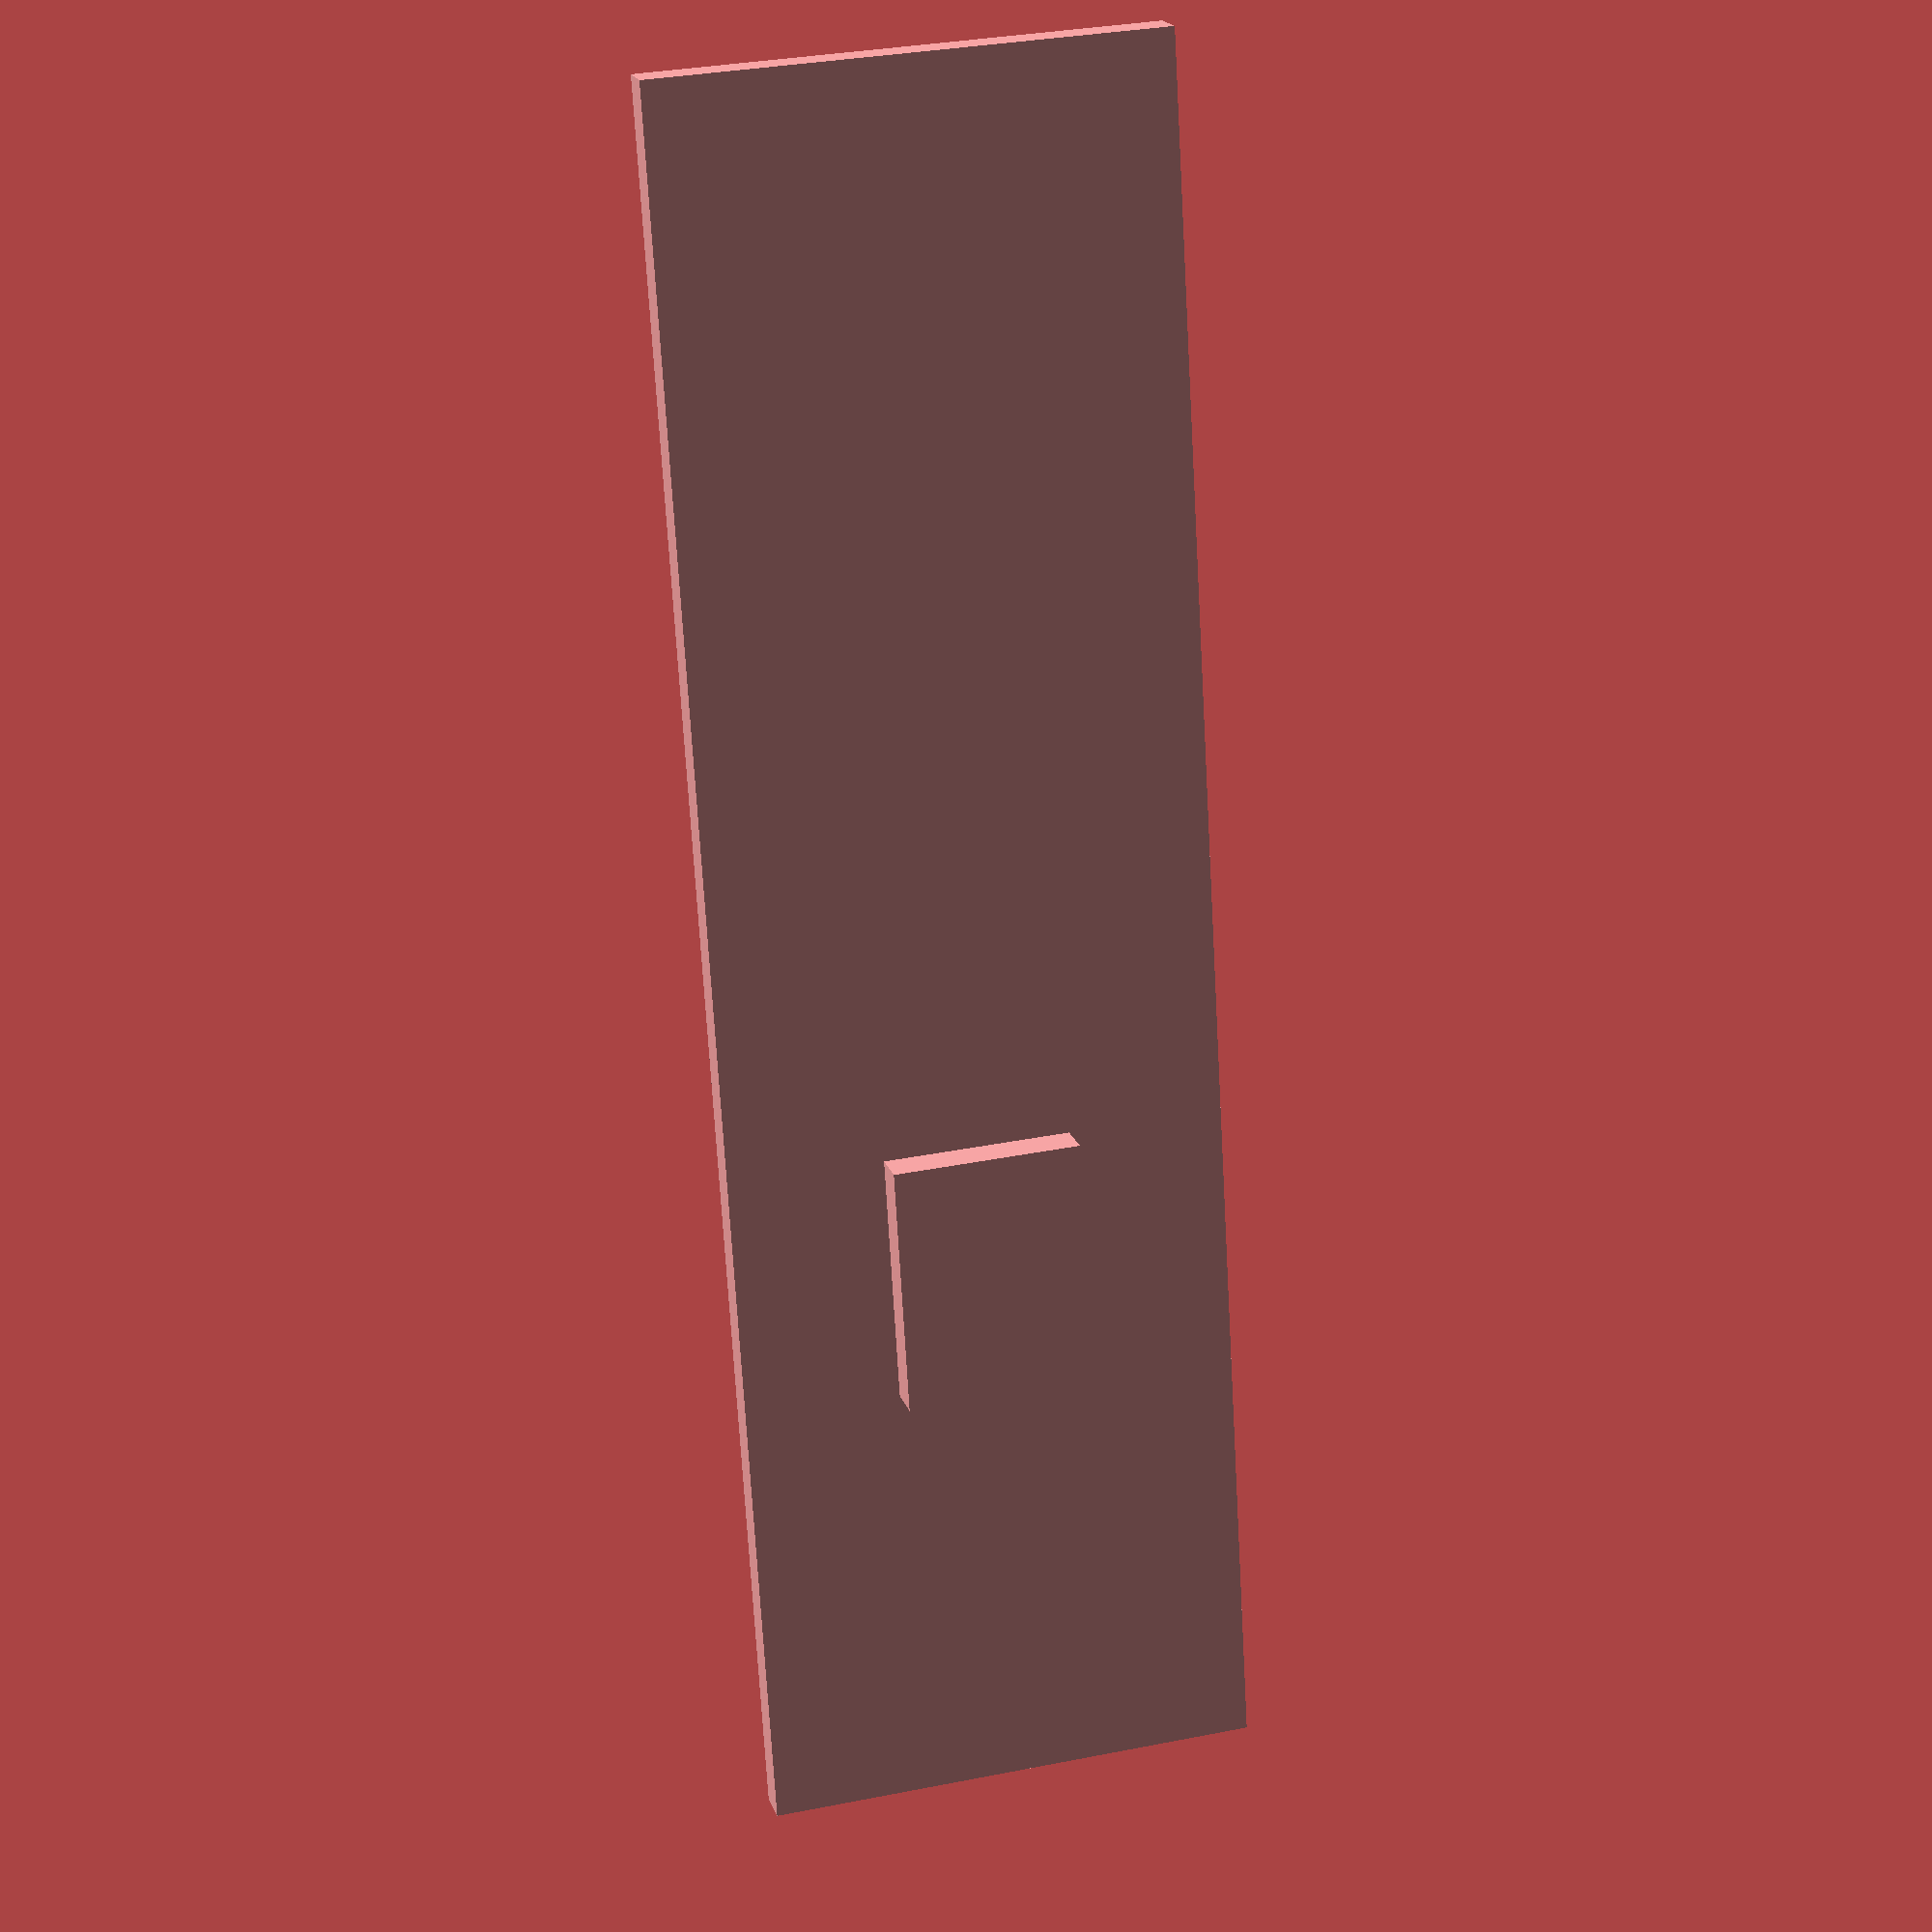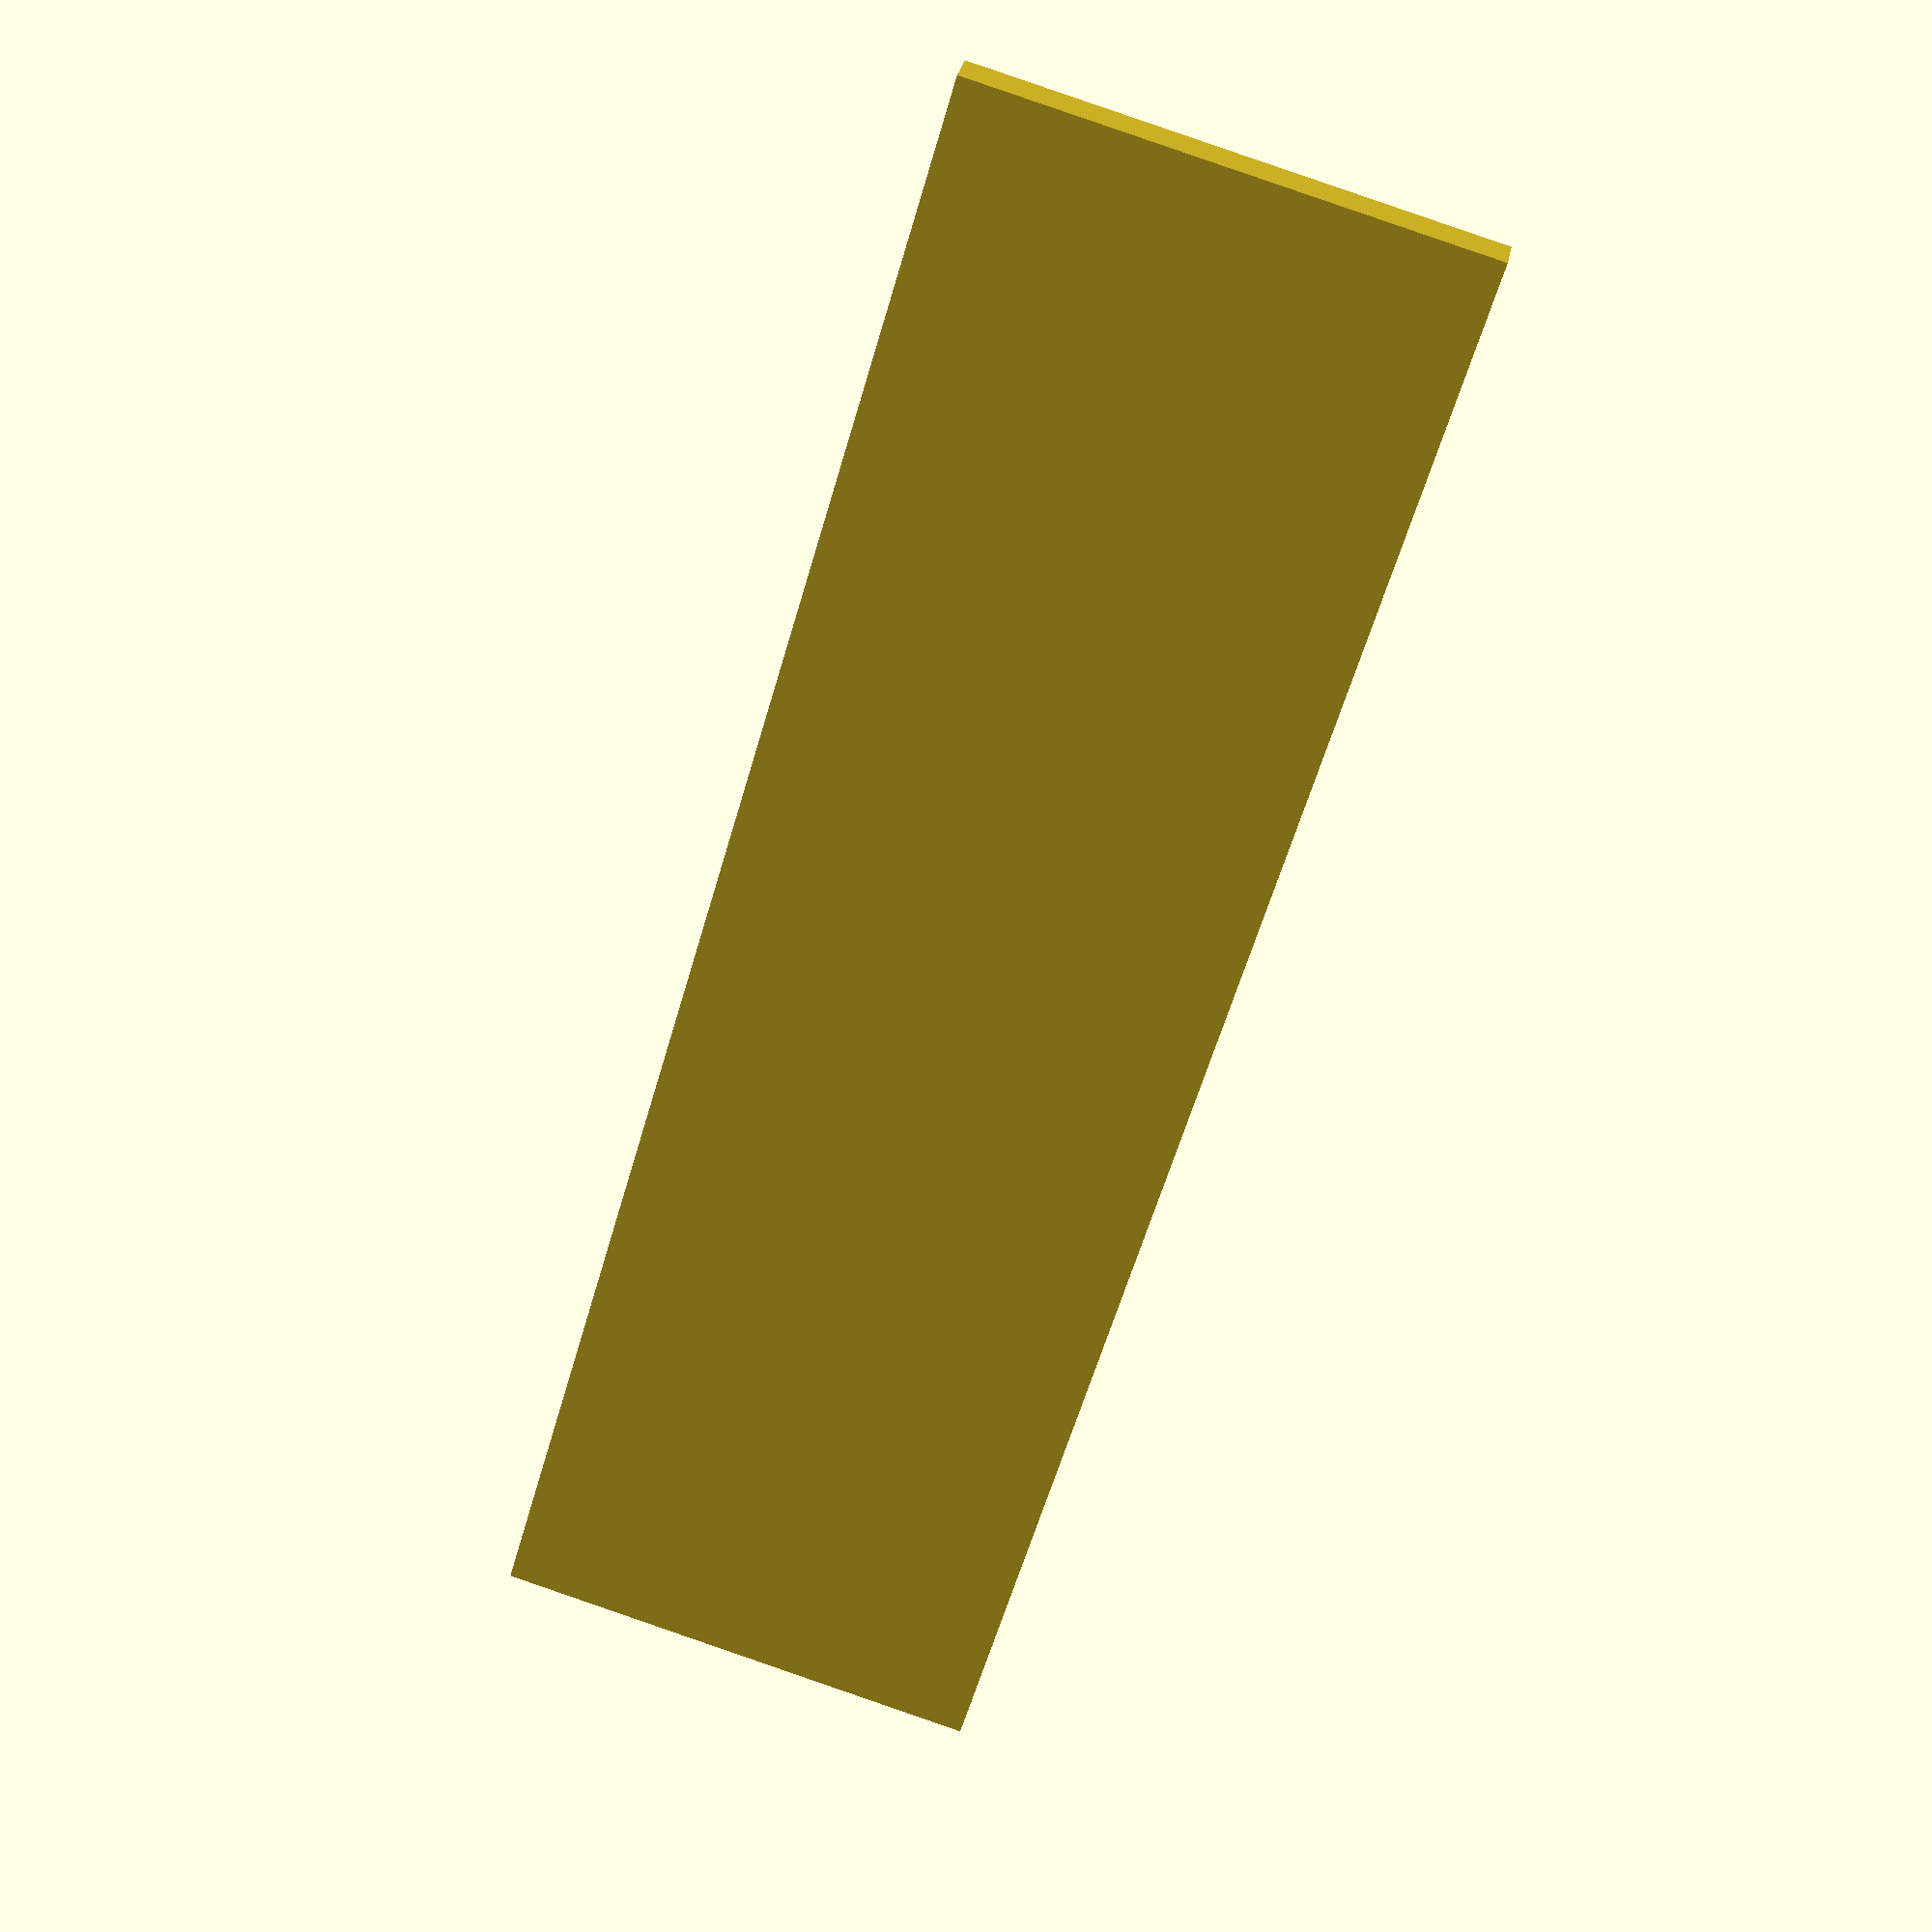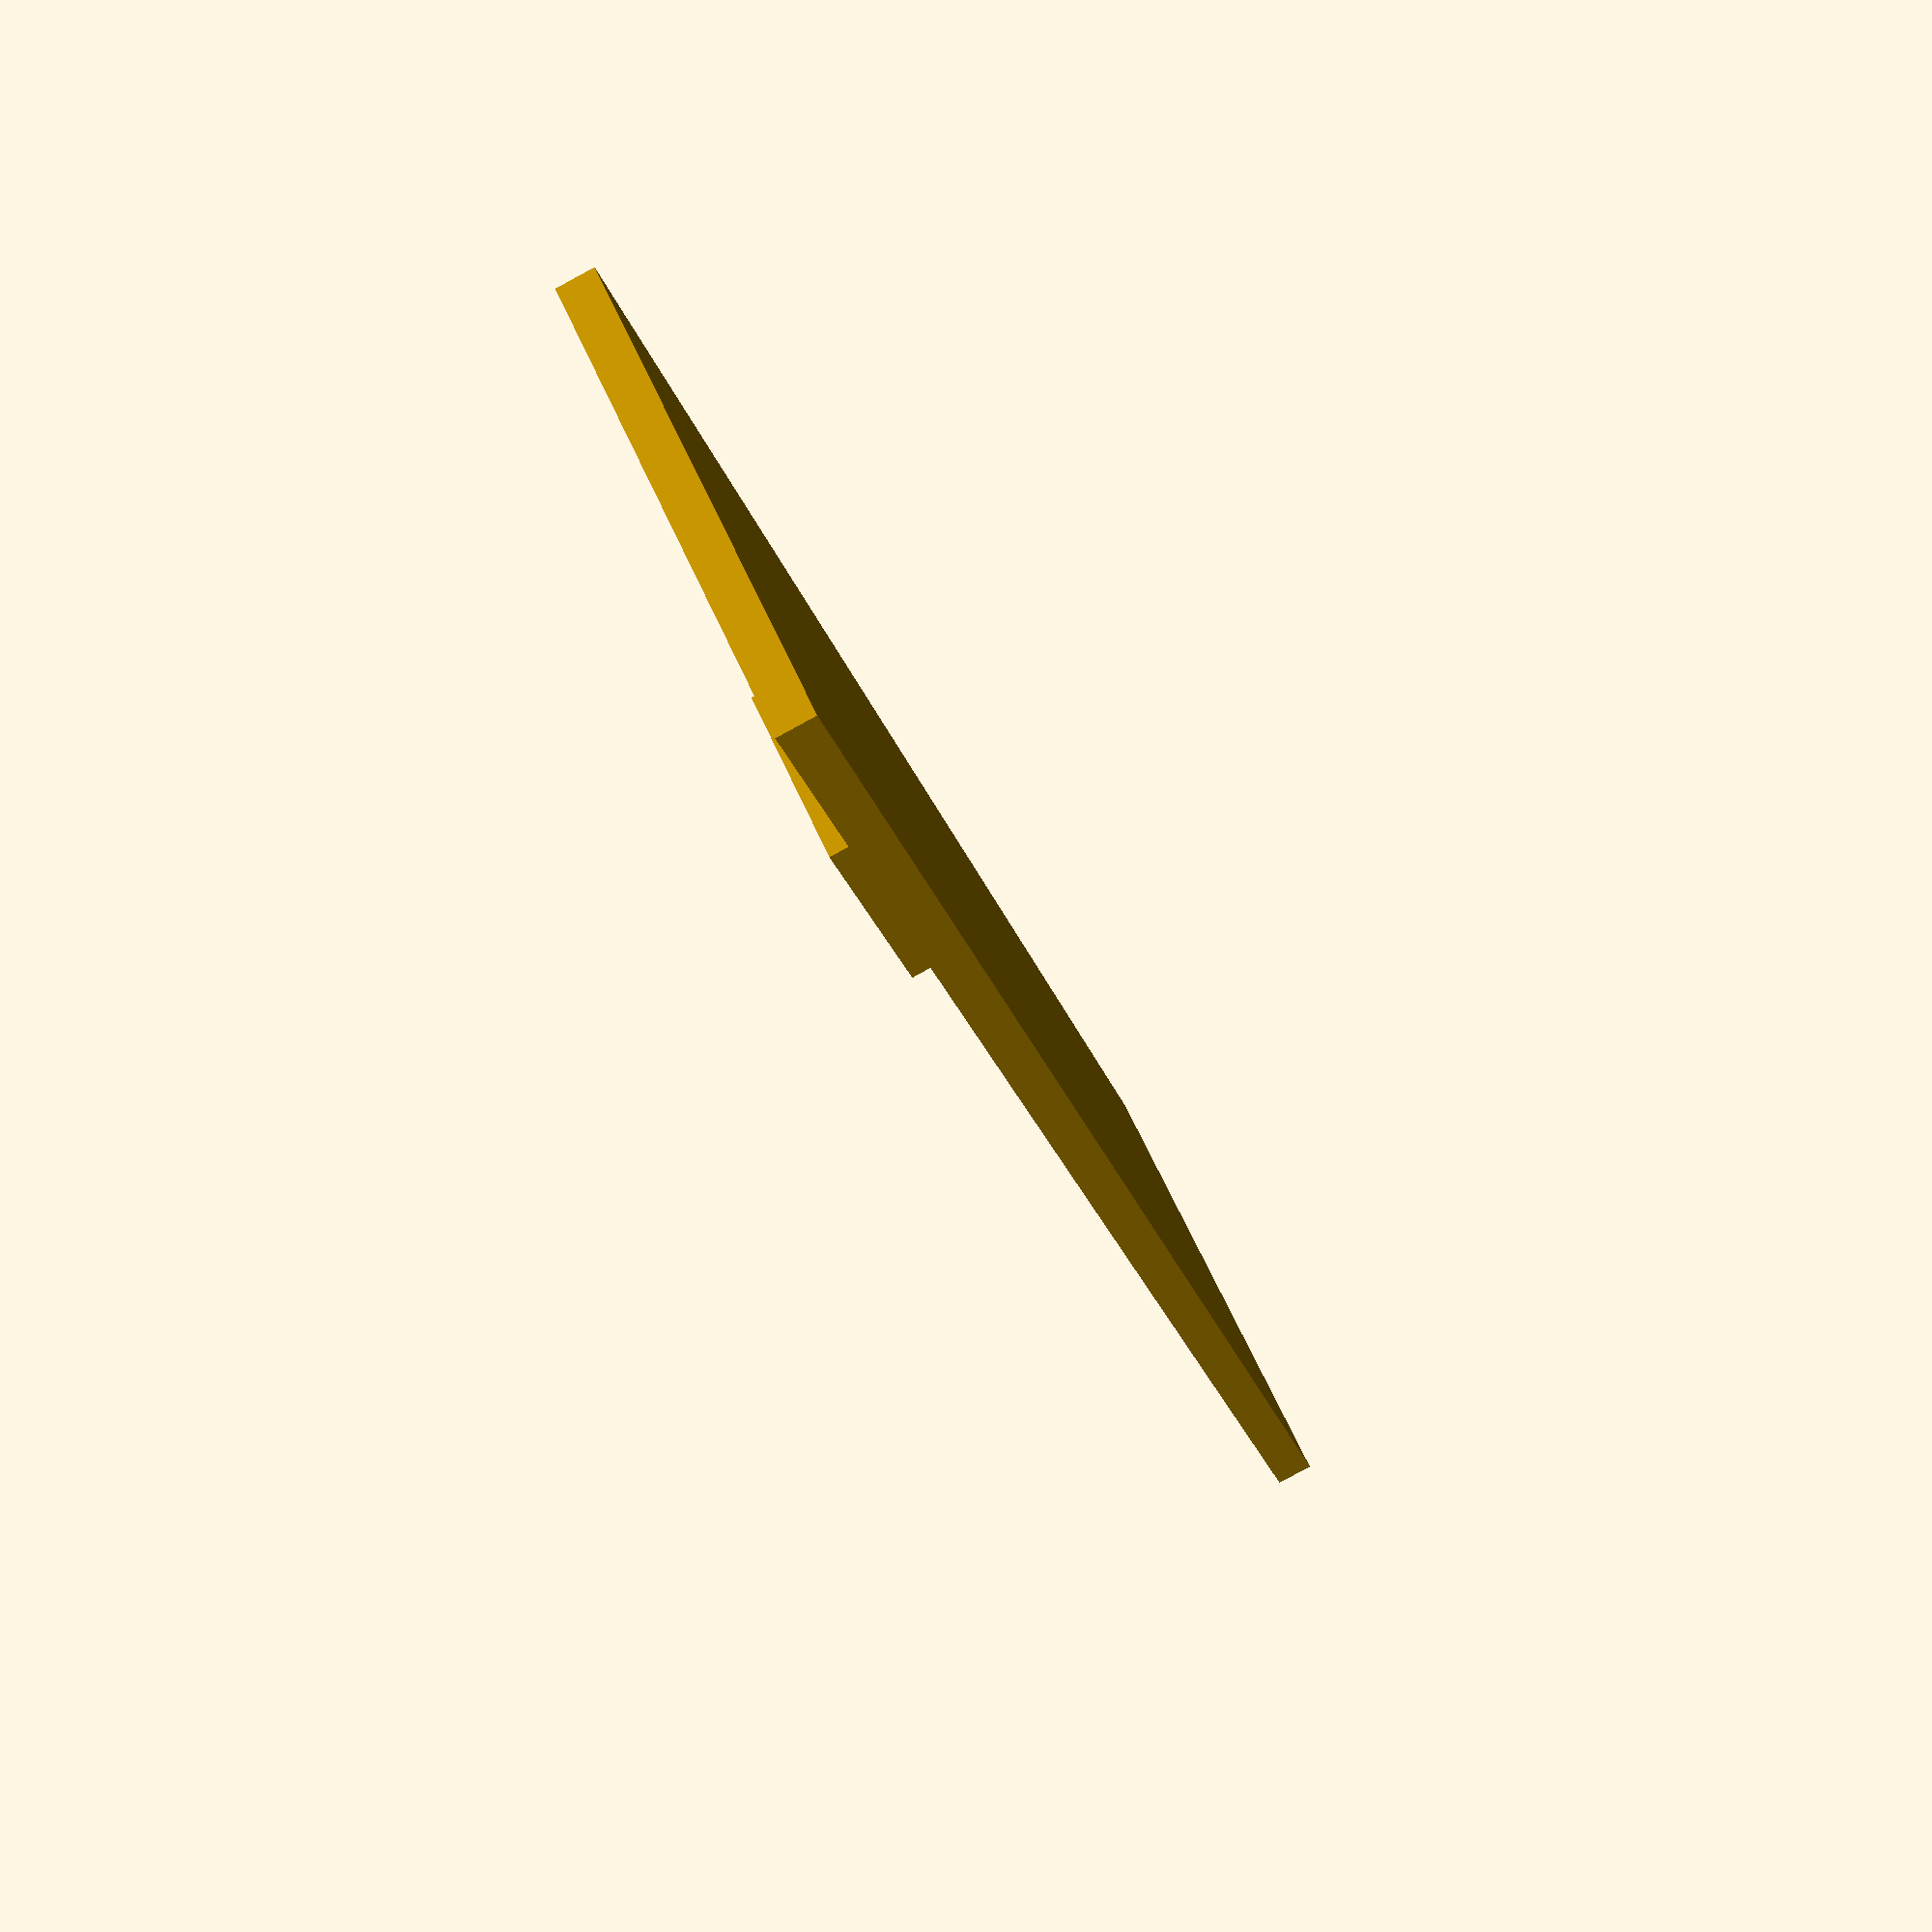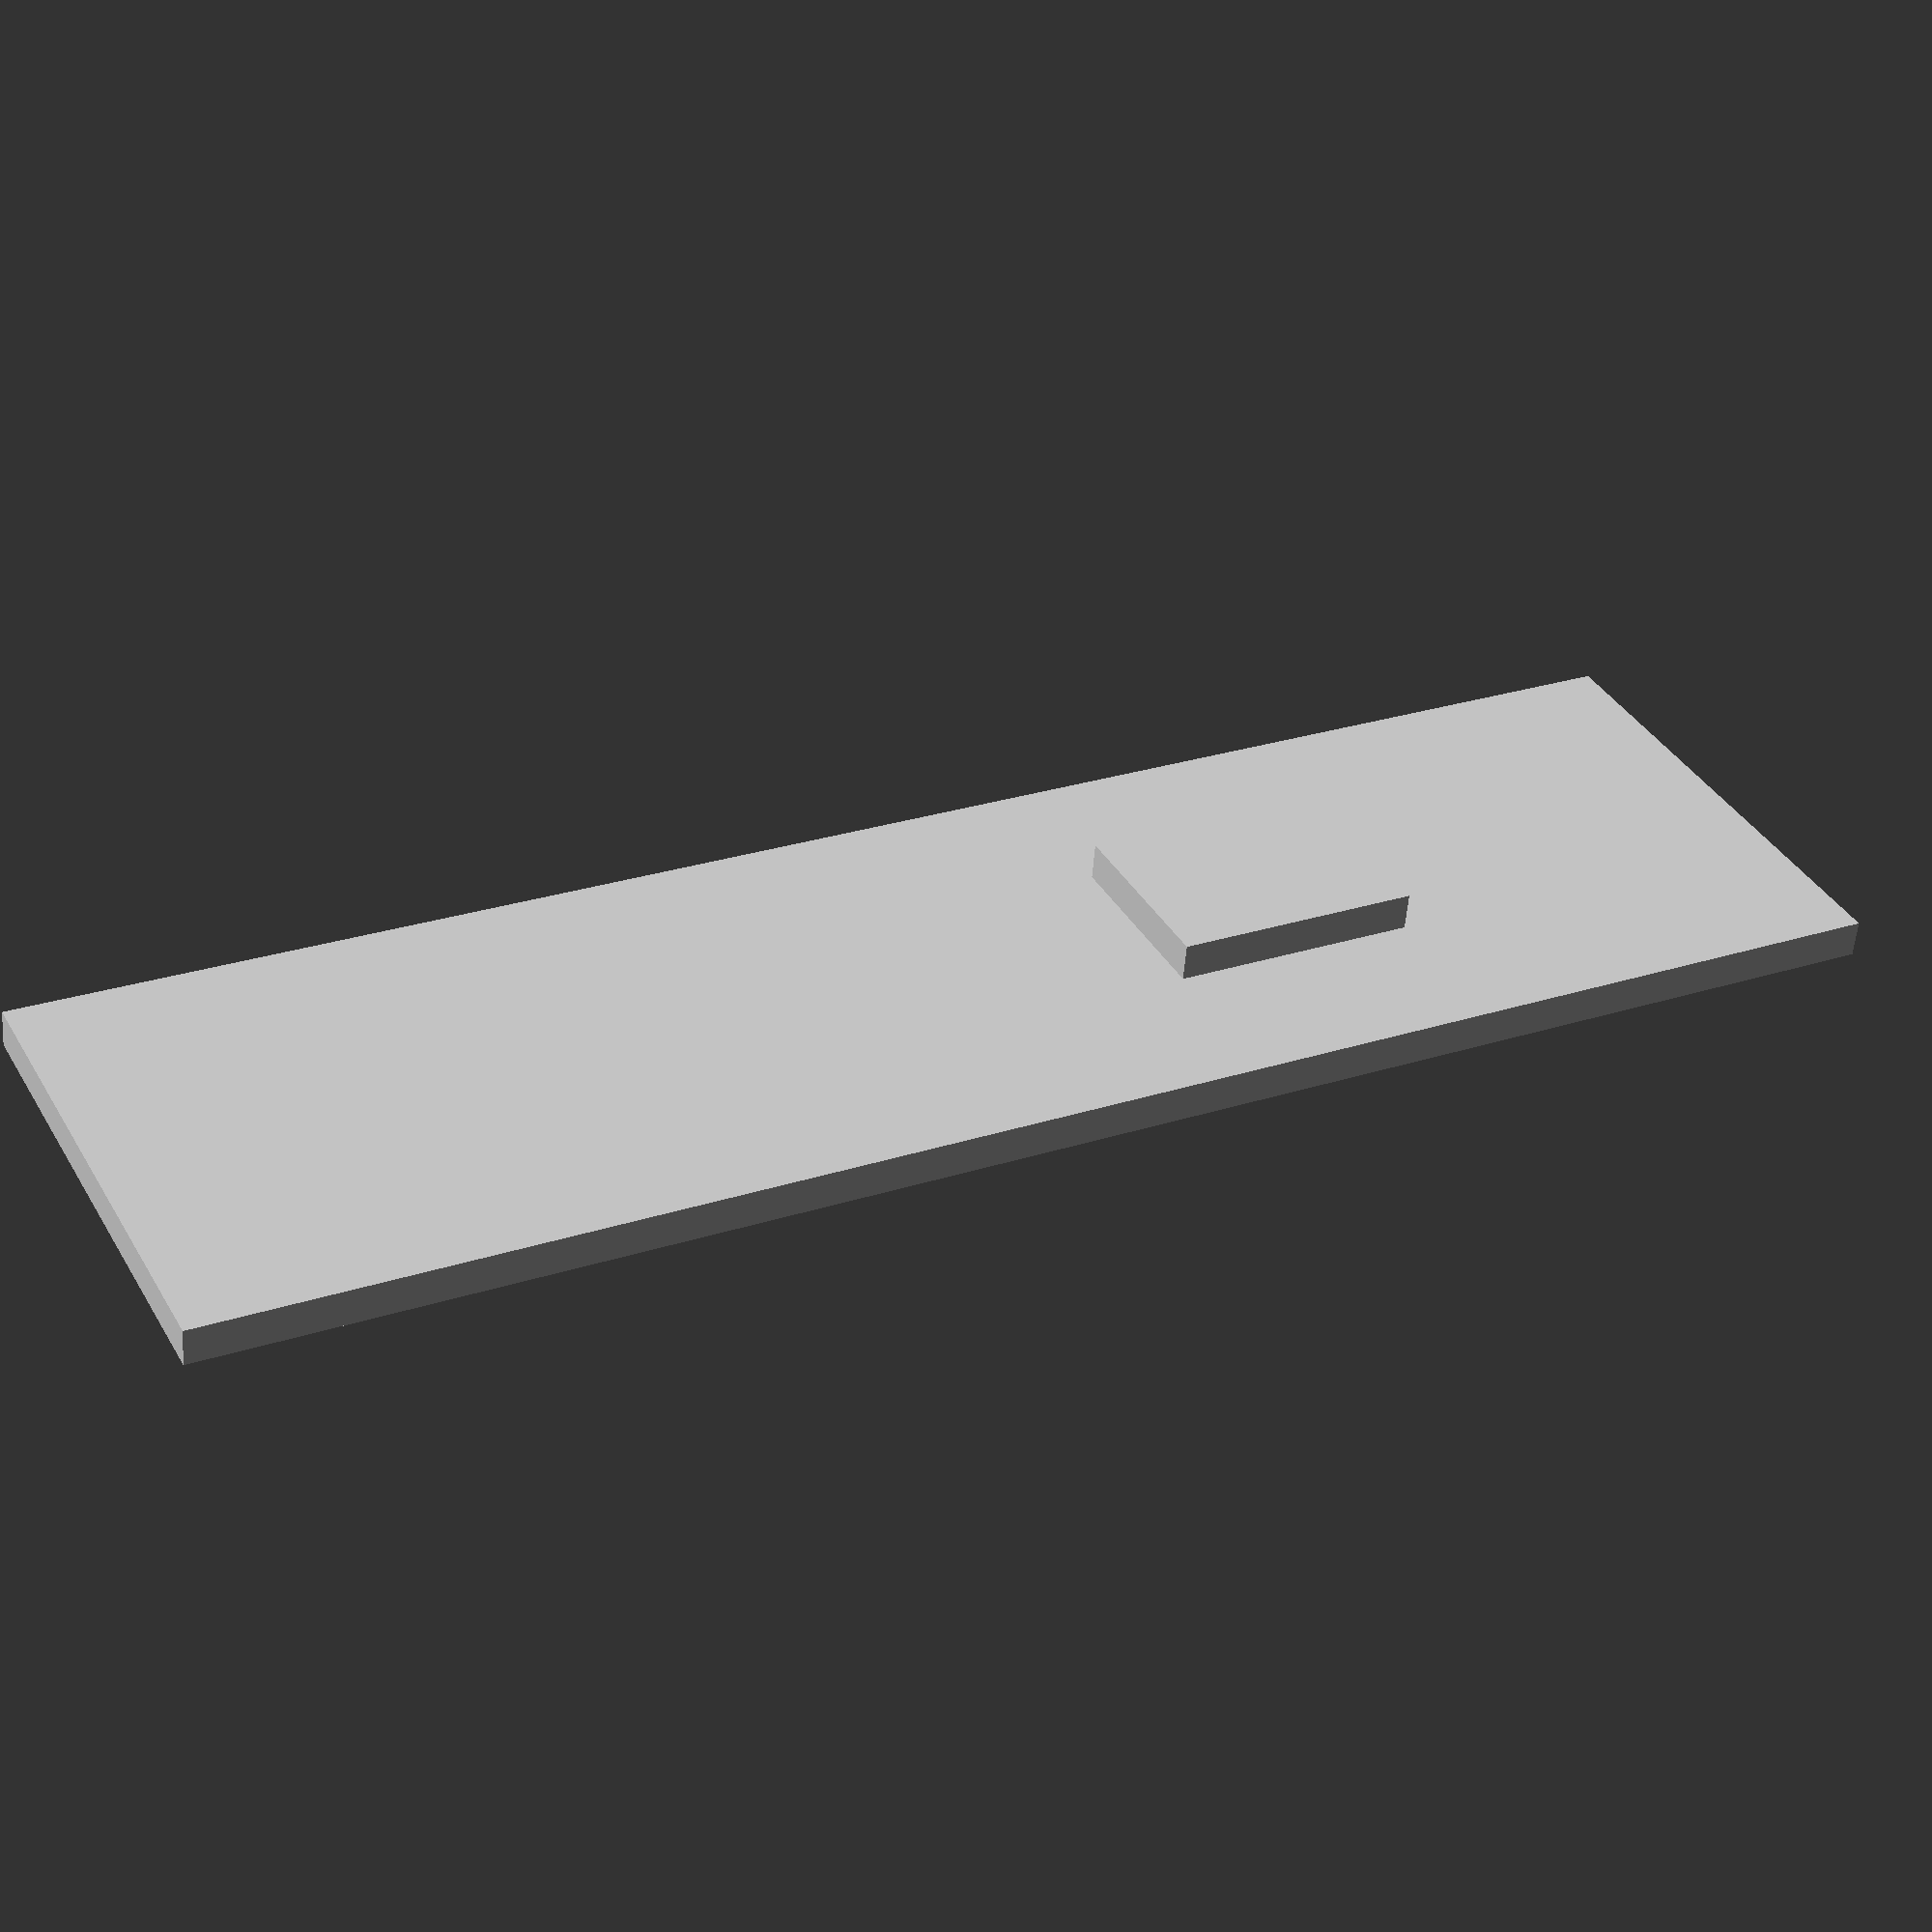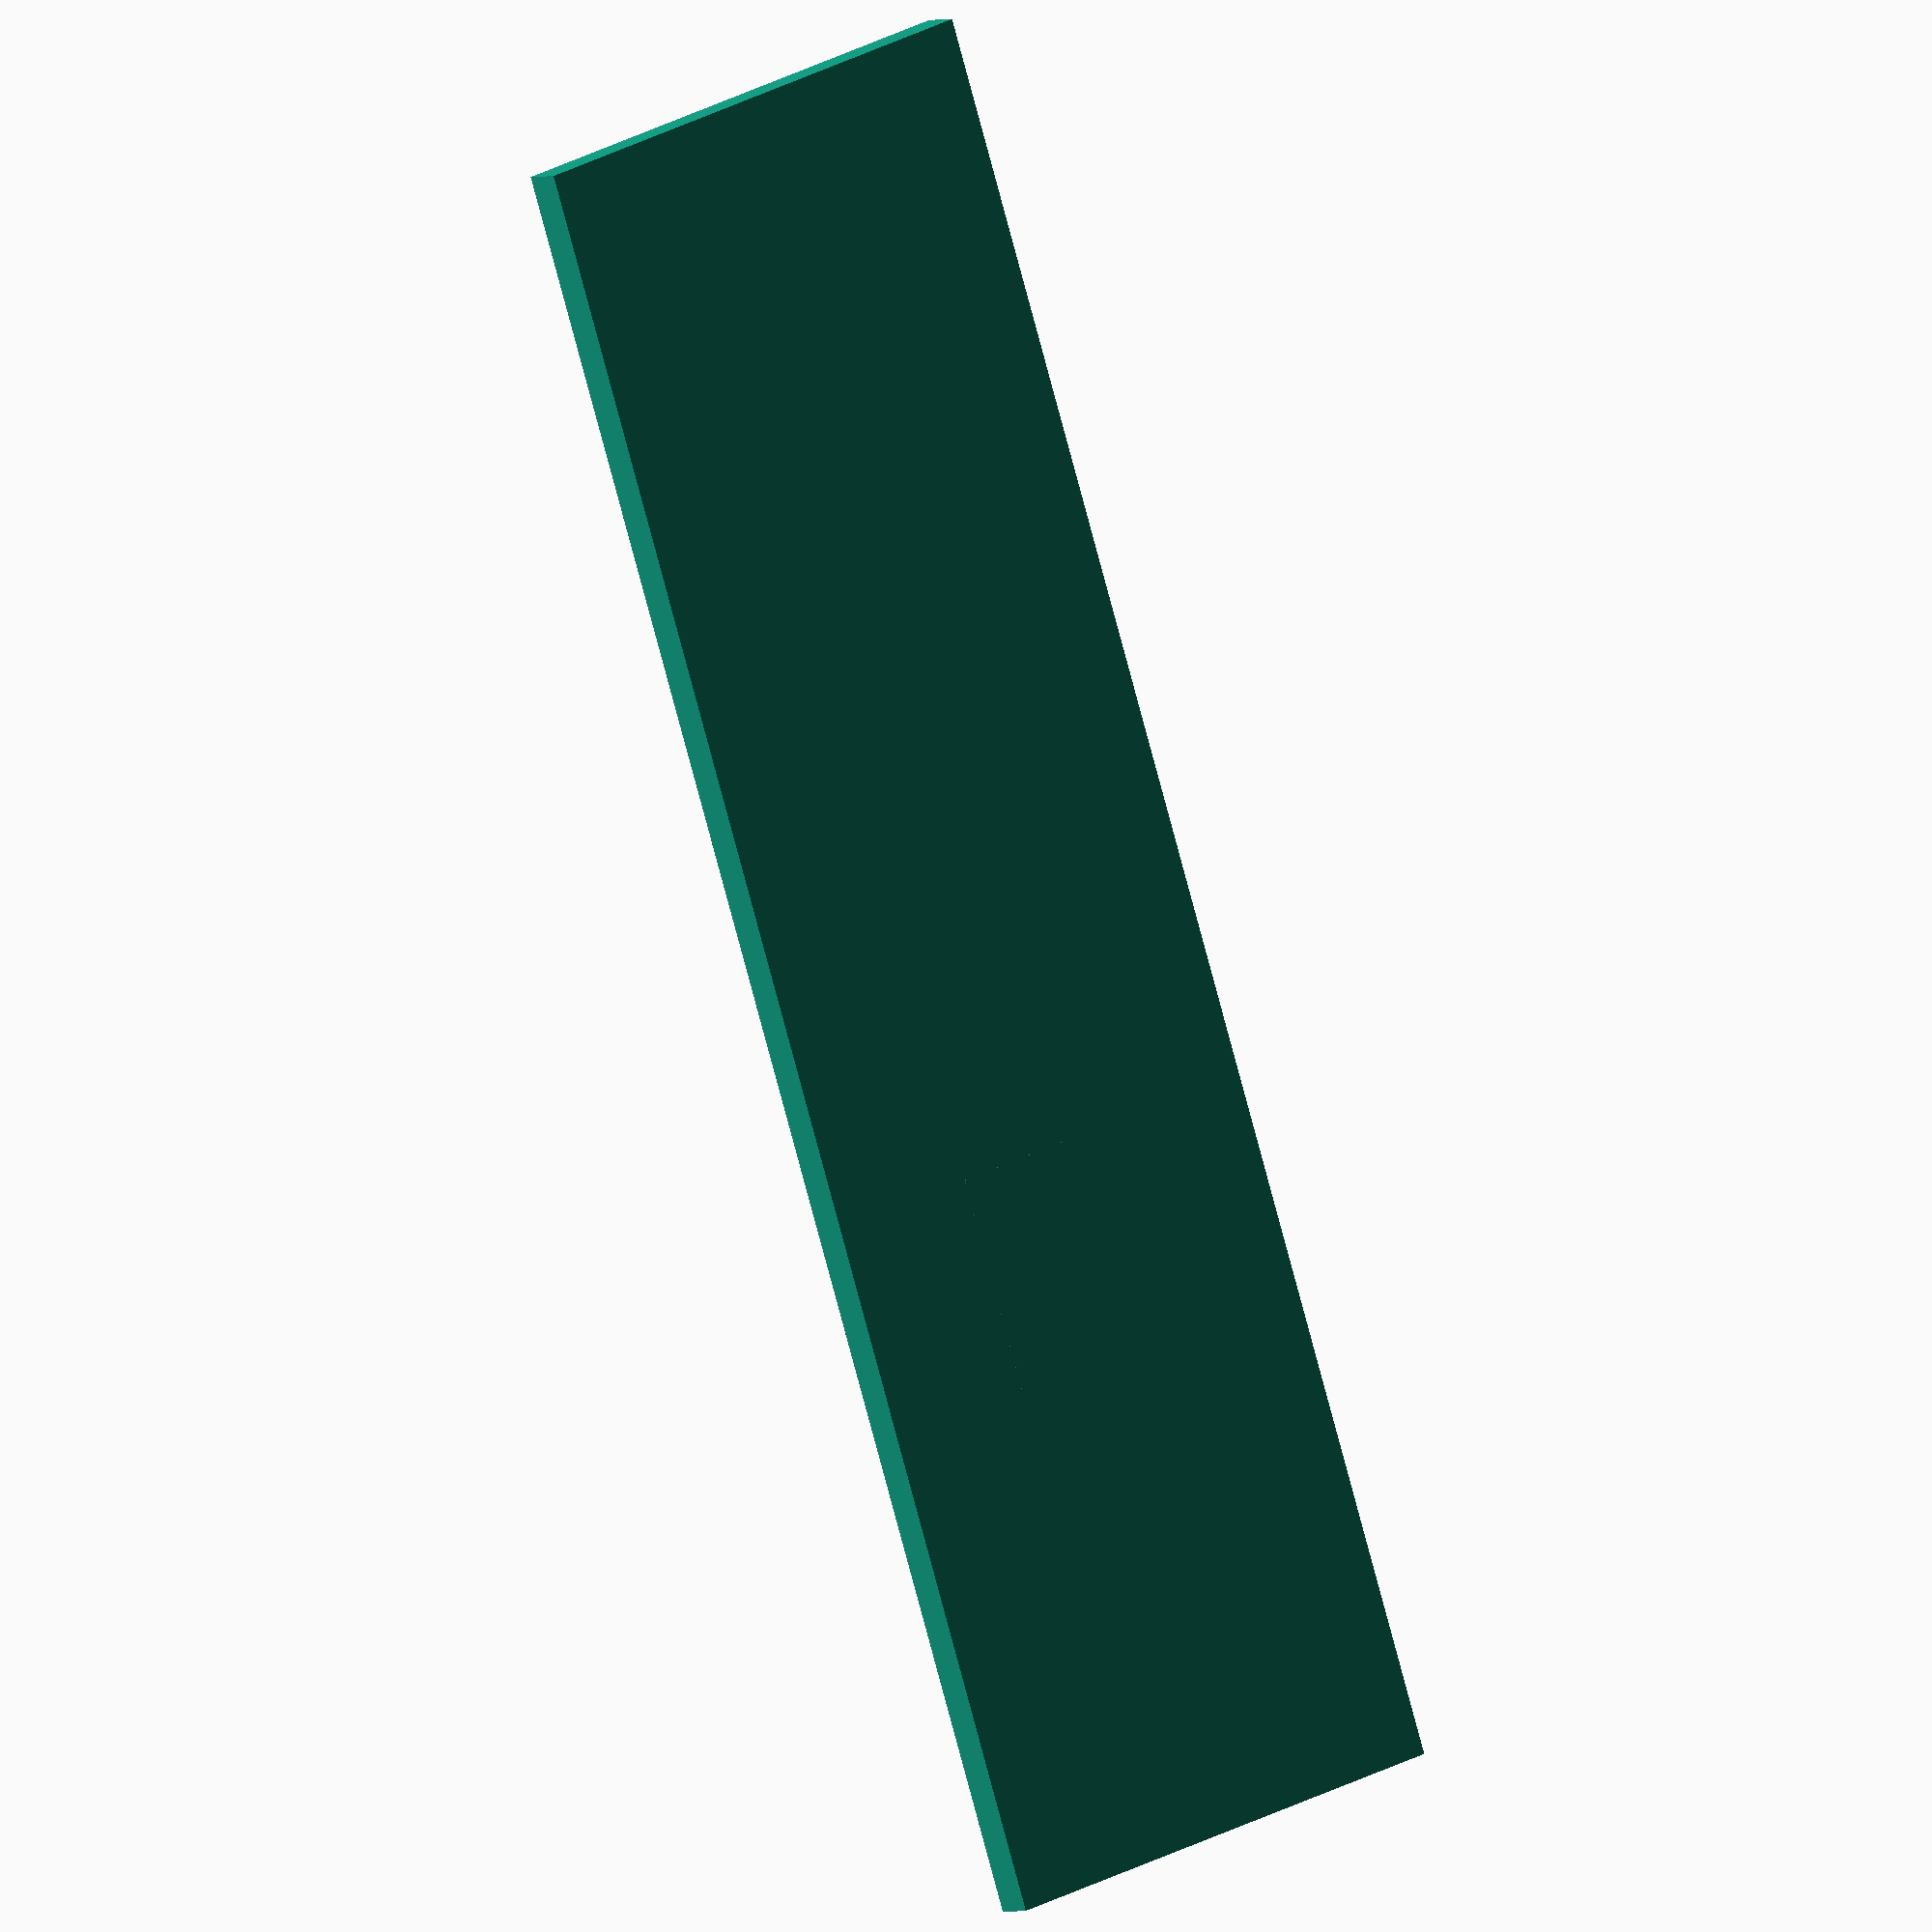
<openscad>


union() {
	hull() {
		translate(v = [-35.0000000000, 0, 0]) {
			cube(size = [70.0000000000, 3, 40]);
		}
		translate(v = [35.0000000000, 0, 0]) {
			cube(size = [70.0000000000, 3, 40]);
		}
	}
	translate(v = [0, -3, 12.5000000000]) {
		cube(size = [20, 6, 15]);
	}
}
</openscad>
<views>
elev=148.8 azim=78.0 roll=105.9 proj=p view=solid
elev=92.3 azim=145.8 roll=251.0 proj=p view=solid
elev=123.2 azim=252.3 roll=202.7 proj=p view=wireframe
elev=143.1 azim=4.8 roll=206.7 proj=p view=wireframe
elev=152.0 azim=113.8 roll=310.0 proj=o view=solid
</views>
